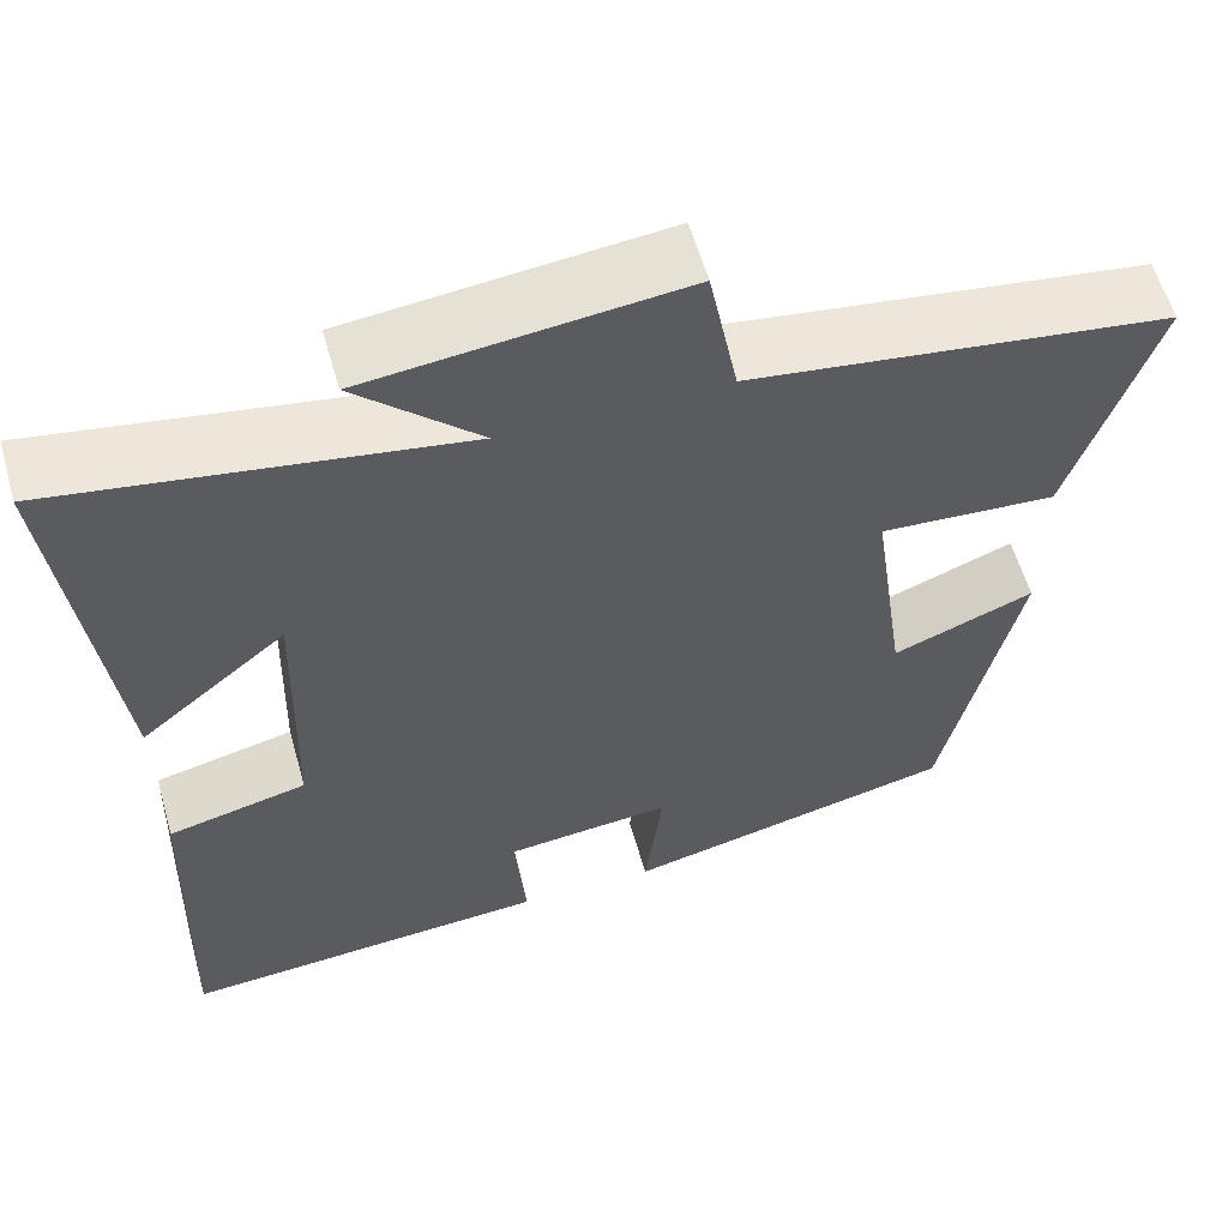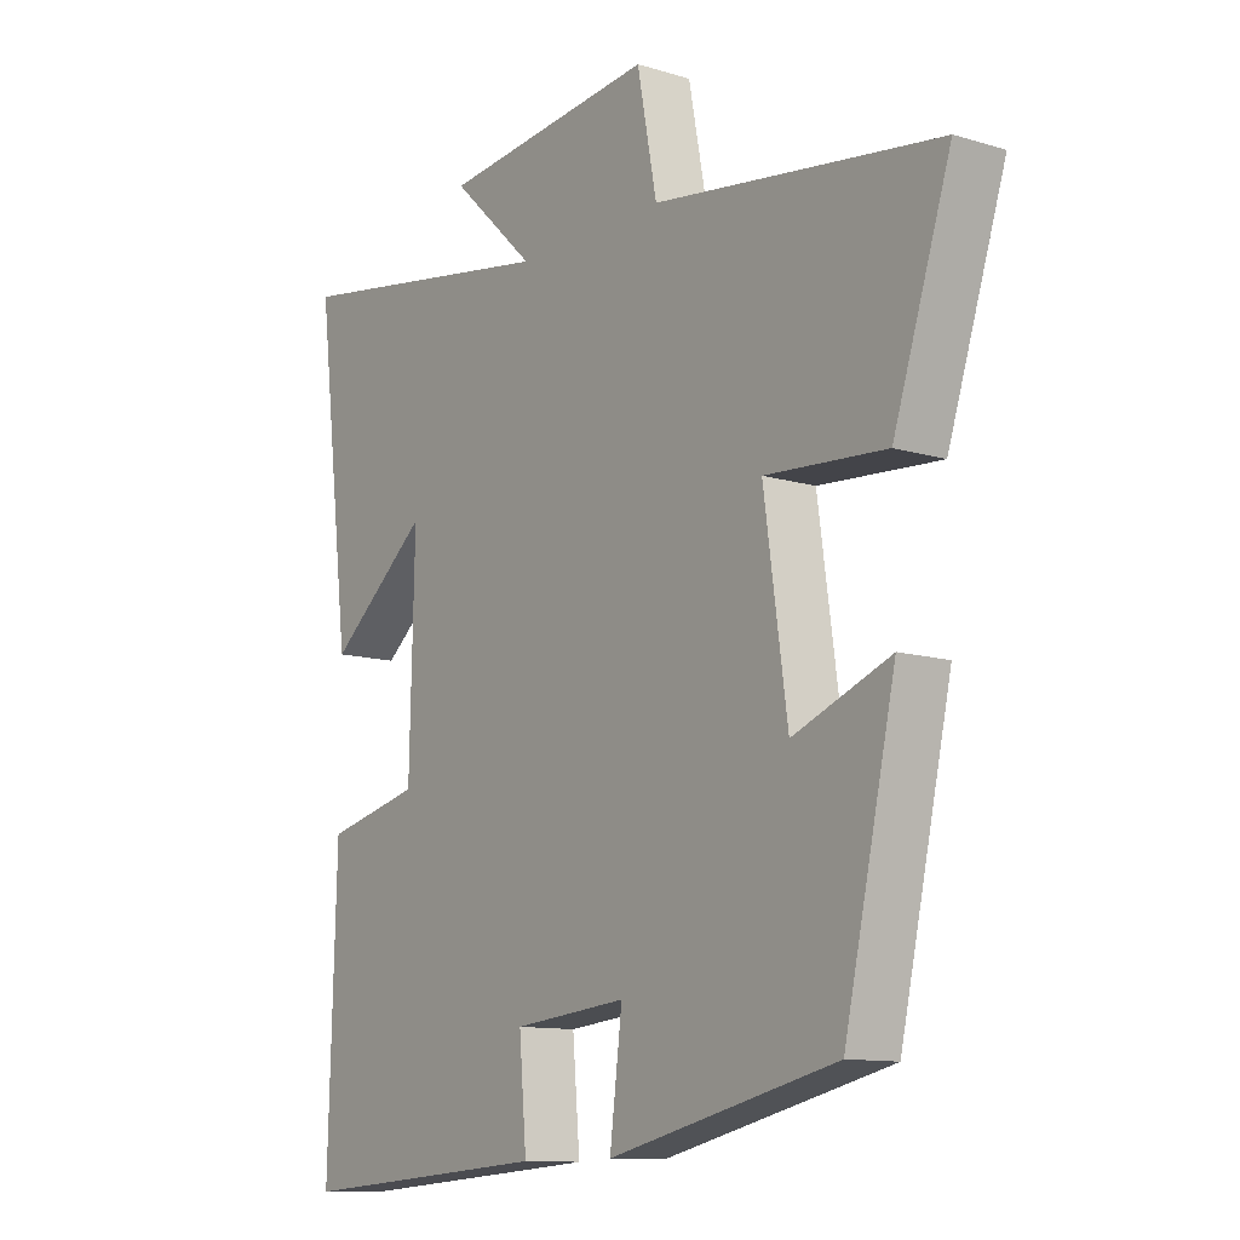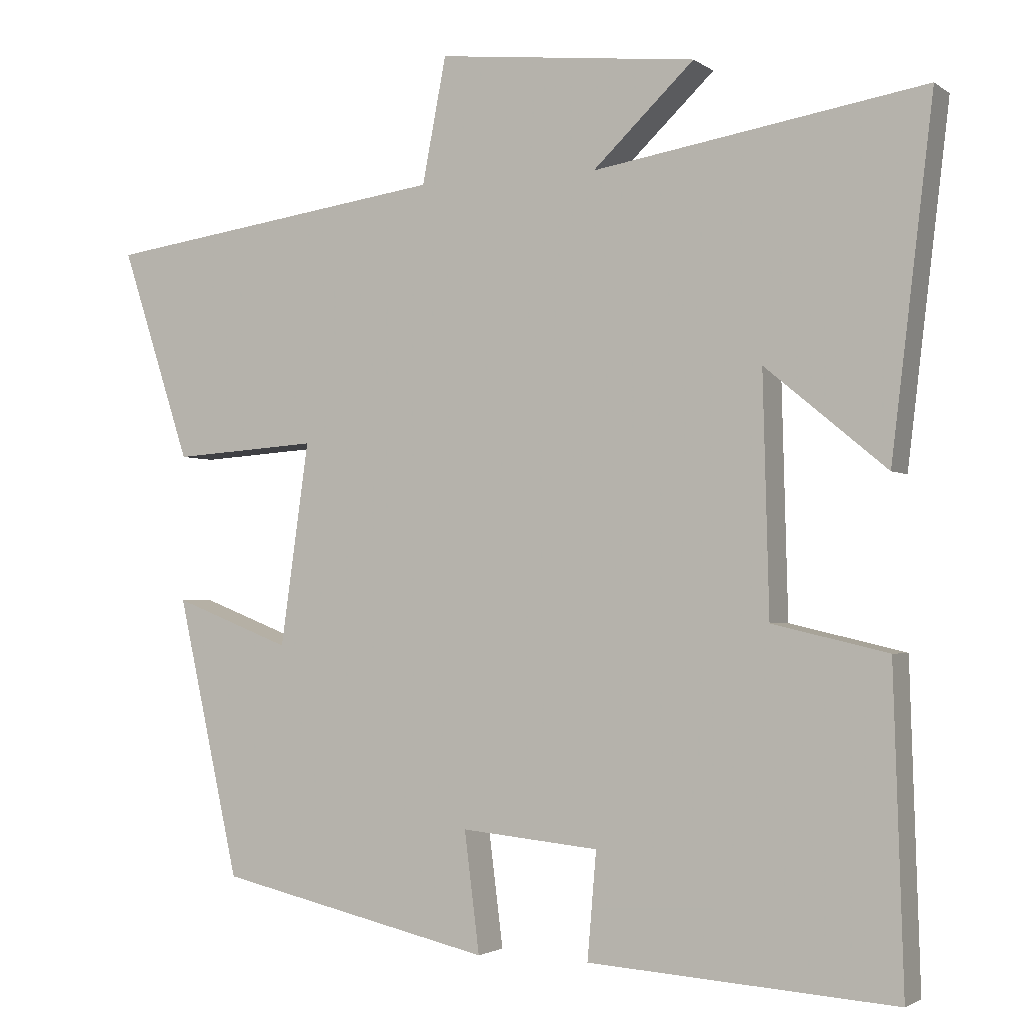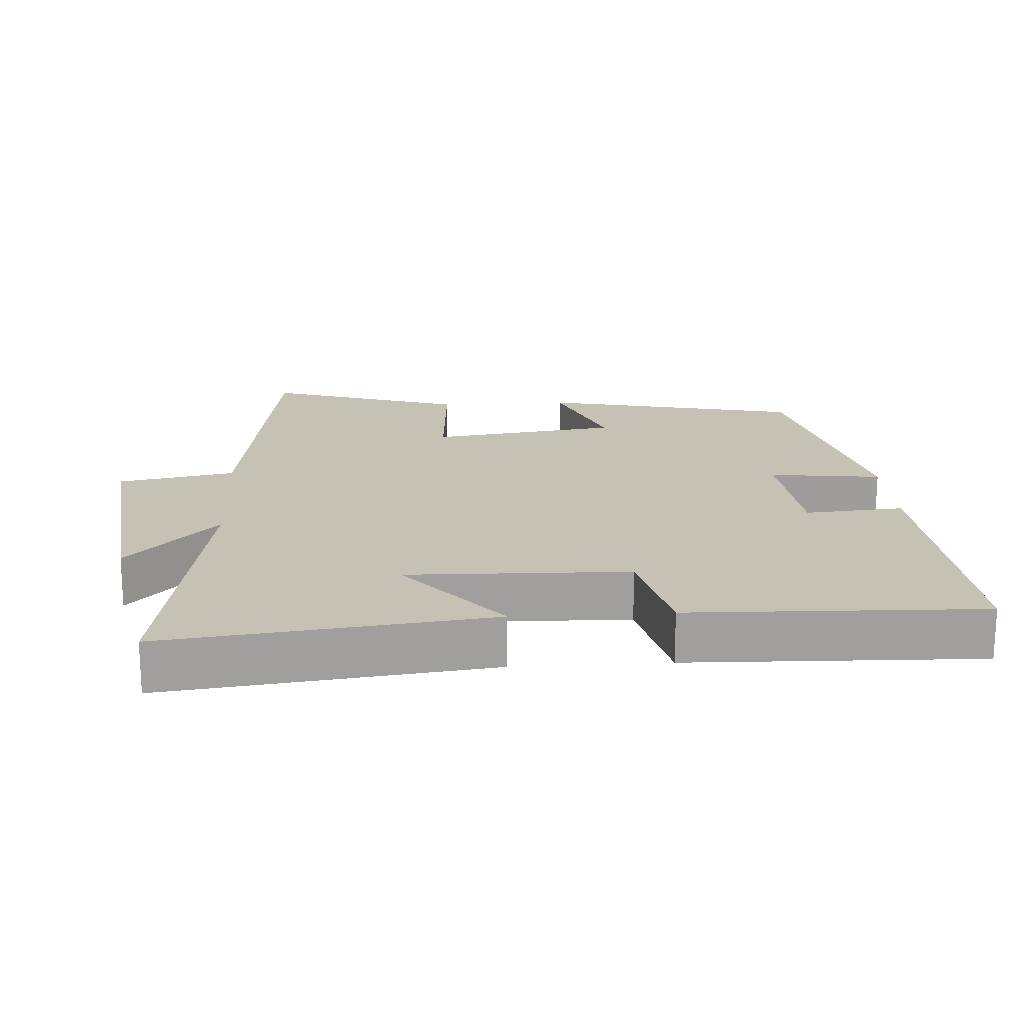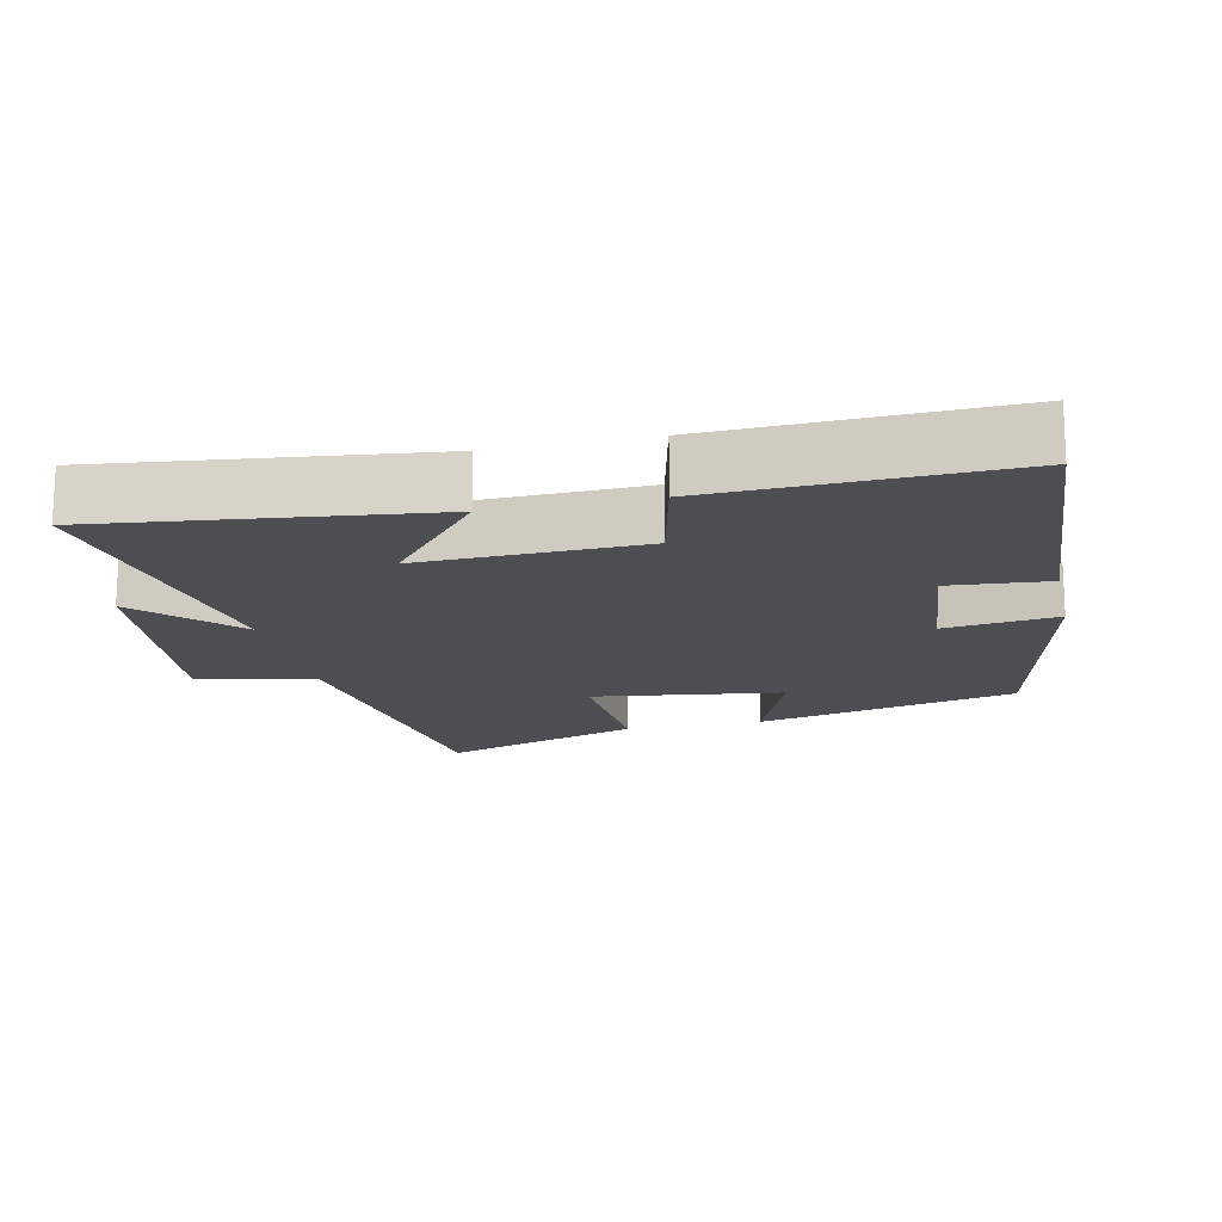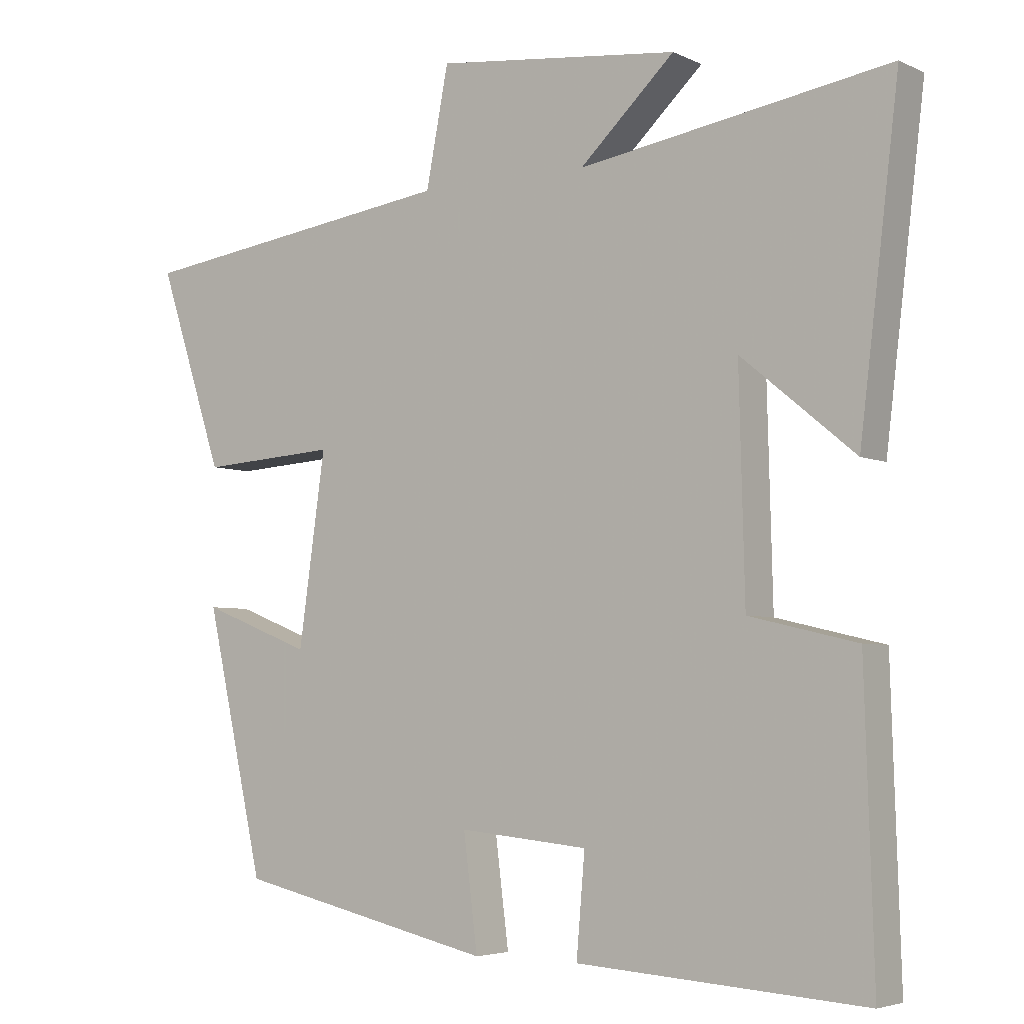
<metadata>
{"format":"obj","ext":"obj","renderer":"f3d","projection":"perspective","resolution":1024,"background":"white","views":[{"elev":58.4,"azim":164.2,"up":"+Z"},{"elev":-11.5,"azim":-126.3,"up":"+Z"},{"elev":-2.3,"azim":25.4,"up":"+Z"},{"elev":18.8,"azim":86.4,"up":"+Y"},{"elev":-16.5,"azim":102.6,"up":"+Y"},{"elev":-4.6,"azim":34.6,"up":"+Z"}]}
</metadata>
<code>
v -0.593 0.07 0.436
v -0.131 0.07 0.5
v -0.099 0.07 0.667
v 0.249 0.07 0.629
v 0.113 0.07 0.5
v 0.556 0.07 0.572
v 0.5 0.07 0.108
v 0.338 0.07 0.242
v 0.346 0.07 -0.074
v 0.5 0.07 -0.11
v 0.513 0.07 -0.528
v 0.103 0.07 -0.5
v 0.115 0.07 -0.358
v -0.069 0.07 -0.34
v -0.049 0.07 -0.5
v -0.417 0.07 -0.416
v -0.5 0.07 -0.044
v -0.343 0.07 -0.105
v -0.305 0.07 0.165
v -0.5 0.07 0.152
v -0.593 0 0.436
v -0.131 0 0.5
v -0.099 0 0.667
v 0.249 0 0.629
v 0.113 0 0.5
v 0.556 0 0.572
v 0.5 0 0.108
v 0.338 0 0.242
v 0.346 0 -0.074
v 0.5 0 -0.11
v 0.513 0 -0.528
v 0.103 0 -0.5
v 0.115 0 -0.358
v -0.069 0 -0.34
v -0.049 0 -0.5
v -0.417 0 -0.416
v -0.5 0 -0.044
v -0.343 0 -0.105
v -0.305 0 0.165
v -0.5 0 0.152
f 19 20 1 2
f 18 19 2
f 15 16 17 18
f 14 15 18
f 13 14 18 2
f 10 11 12 13
f 9 10 13
f 8 9 13 2
f 5 6 7 8
f 5 8 2 3
f 3 4 5
f 22 21 40 39
f 22 39 38
f 38 37 36 35
f 38 35 34
f 22 38 34 33
f 33 32 31 30
f 33 30 29
f 22 33 29 28
f 28 27 26 25
f 23 22 28 25
f 25 24 23
f 1 21 22 2
f 2 22 23 3
f 3 23 24 4
f 4 24 25 5
f 5 25 26 6
f 6 26 27 7
f 7 27 28 8
f 8 28 29 9
f 9 29 30 10
f 10 30 31 11
f 11 31 32 12
f 12 32 33 13
f 13 33 34 14
f 14 34 35 15
f 15 35 36 16
f 16 36 37 17
f 17 37 38 18
f 18 38 39 19
f 19 39 40 20
f 20 40 21 1

</code>
